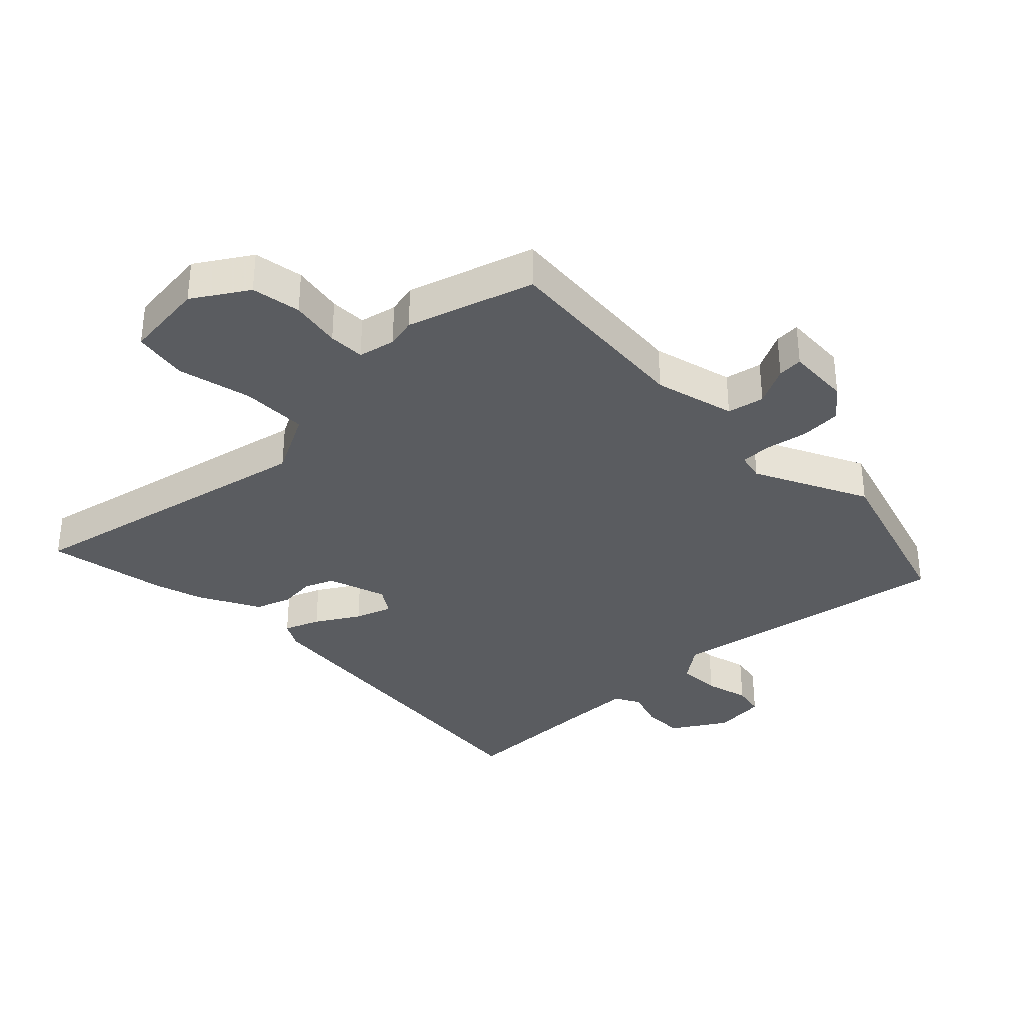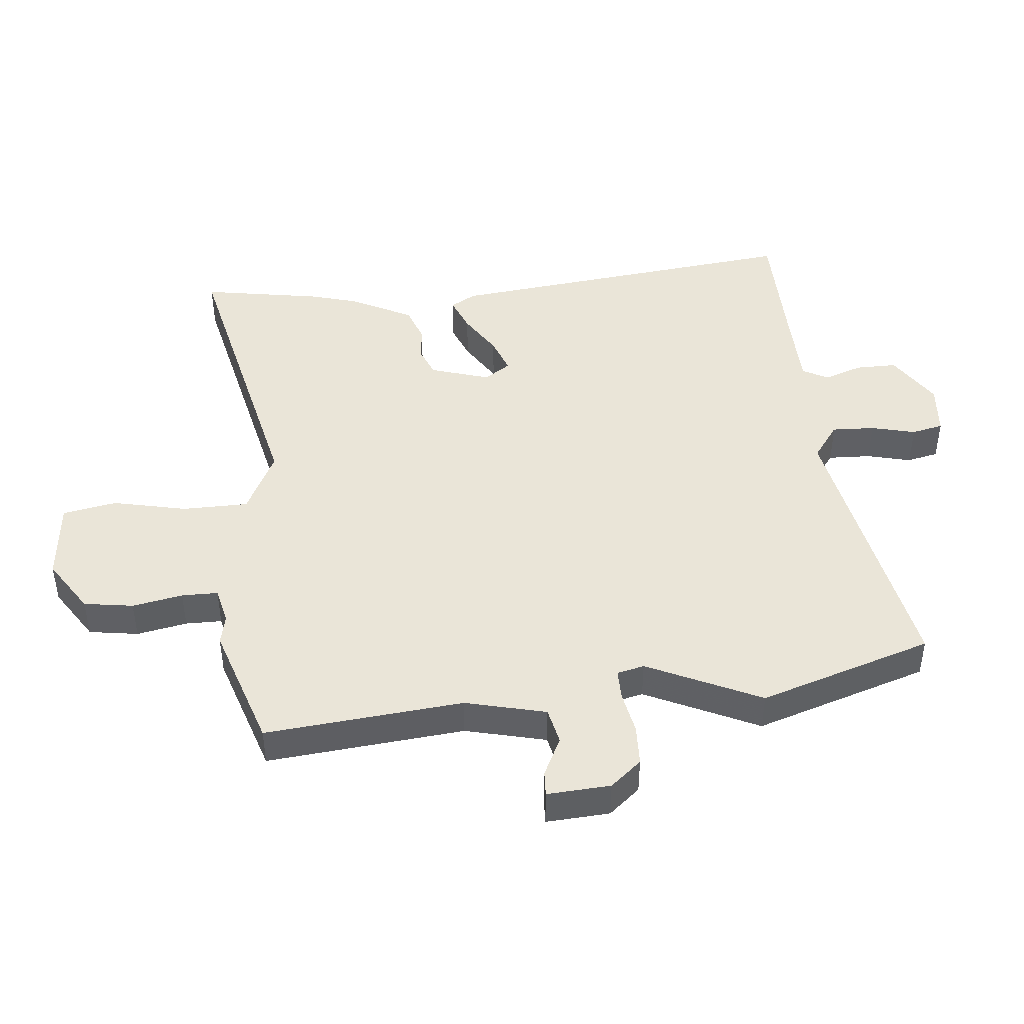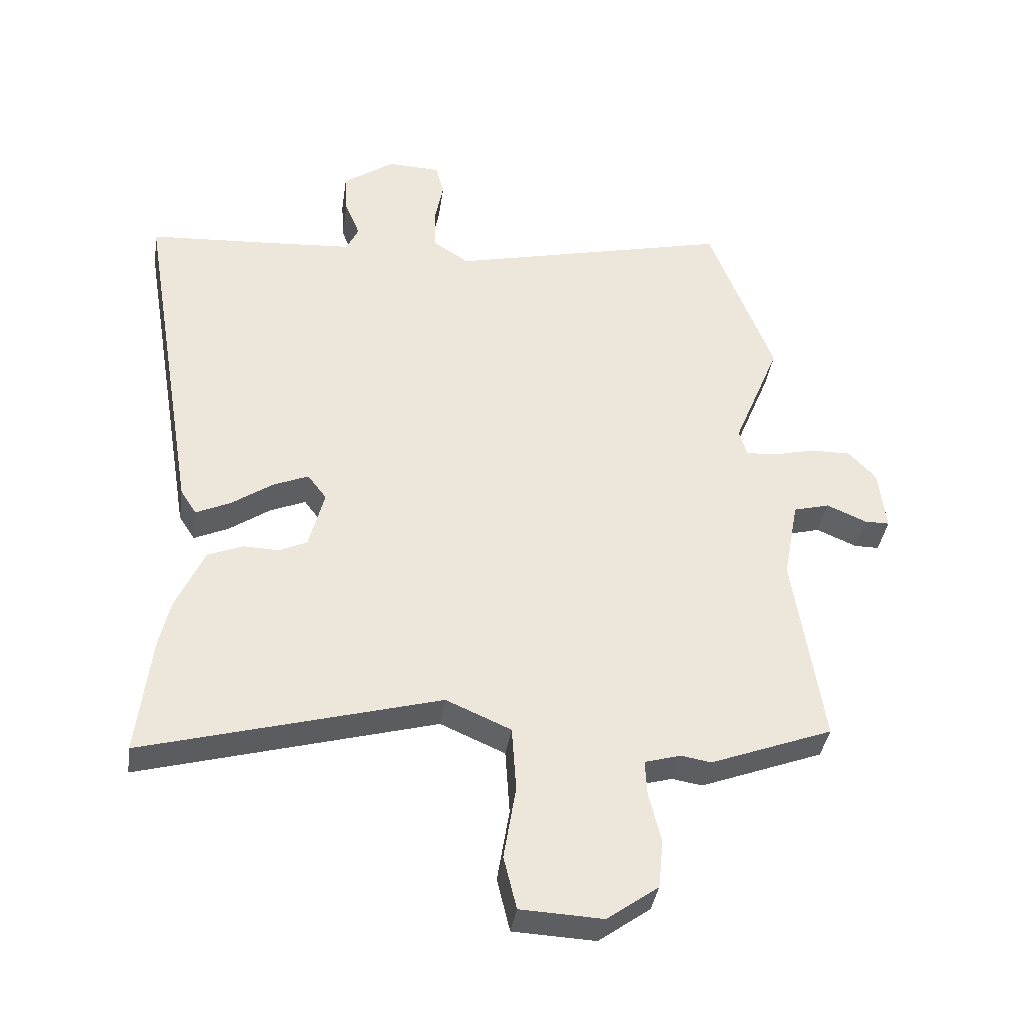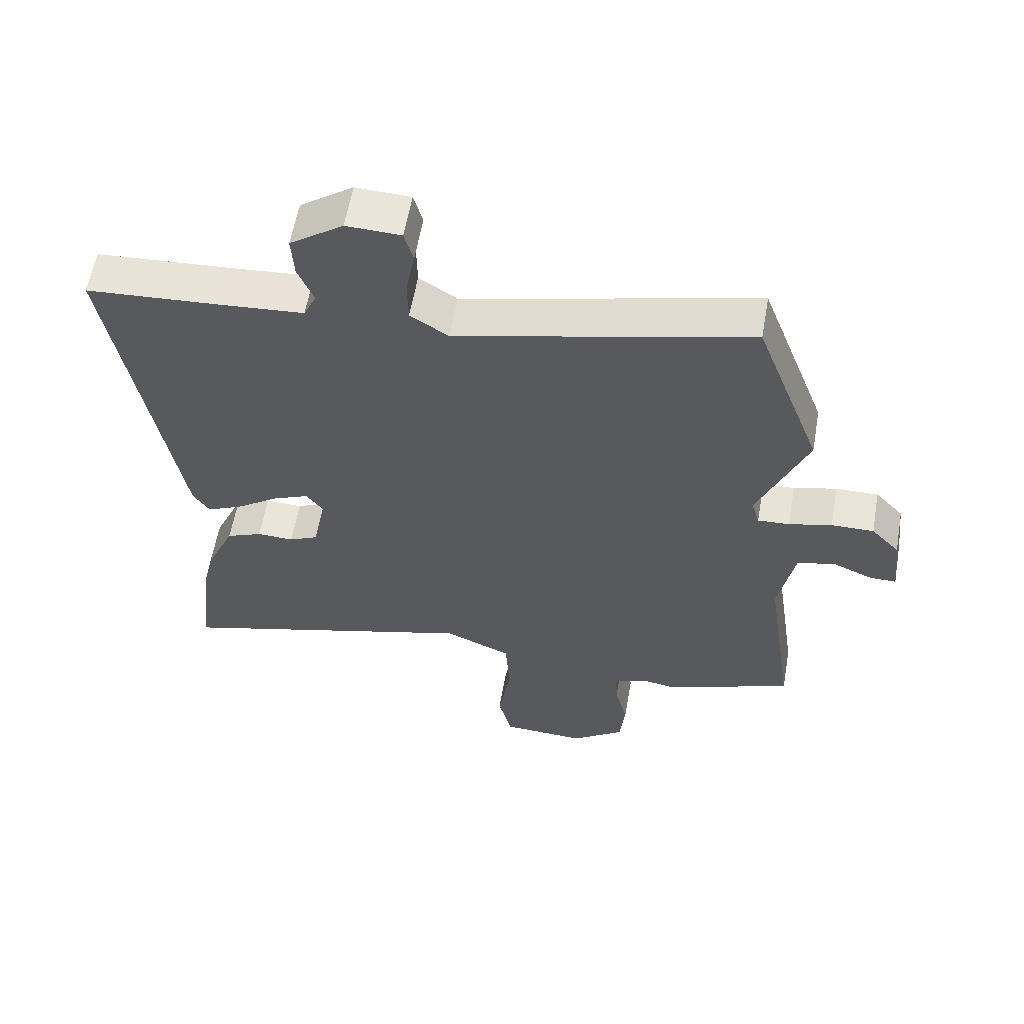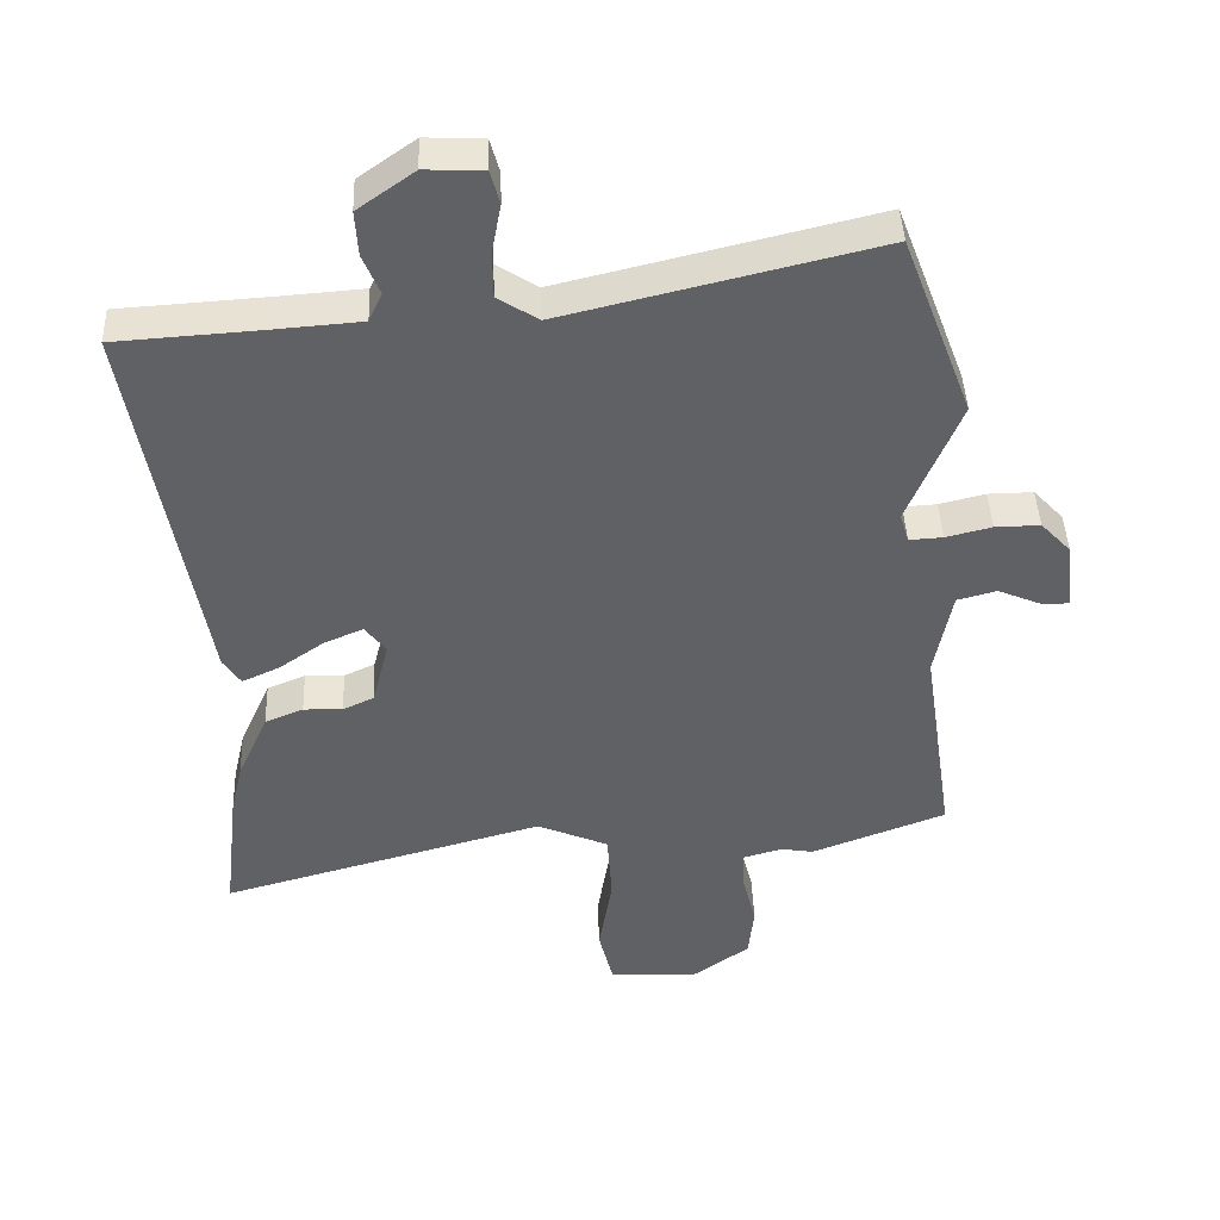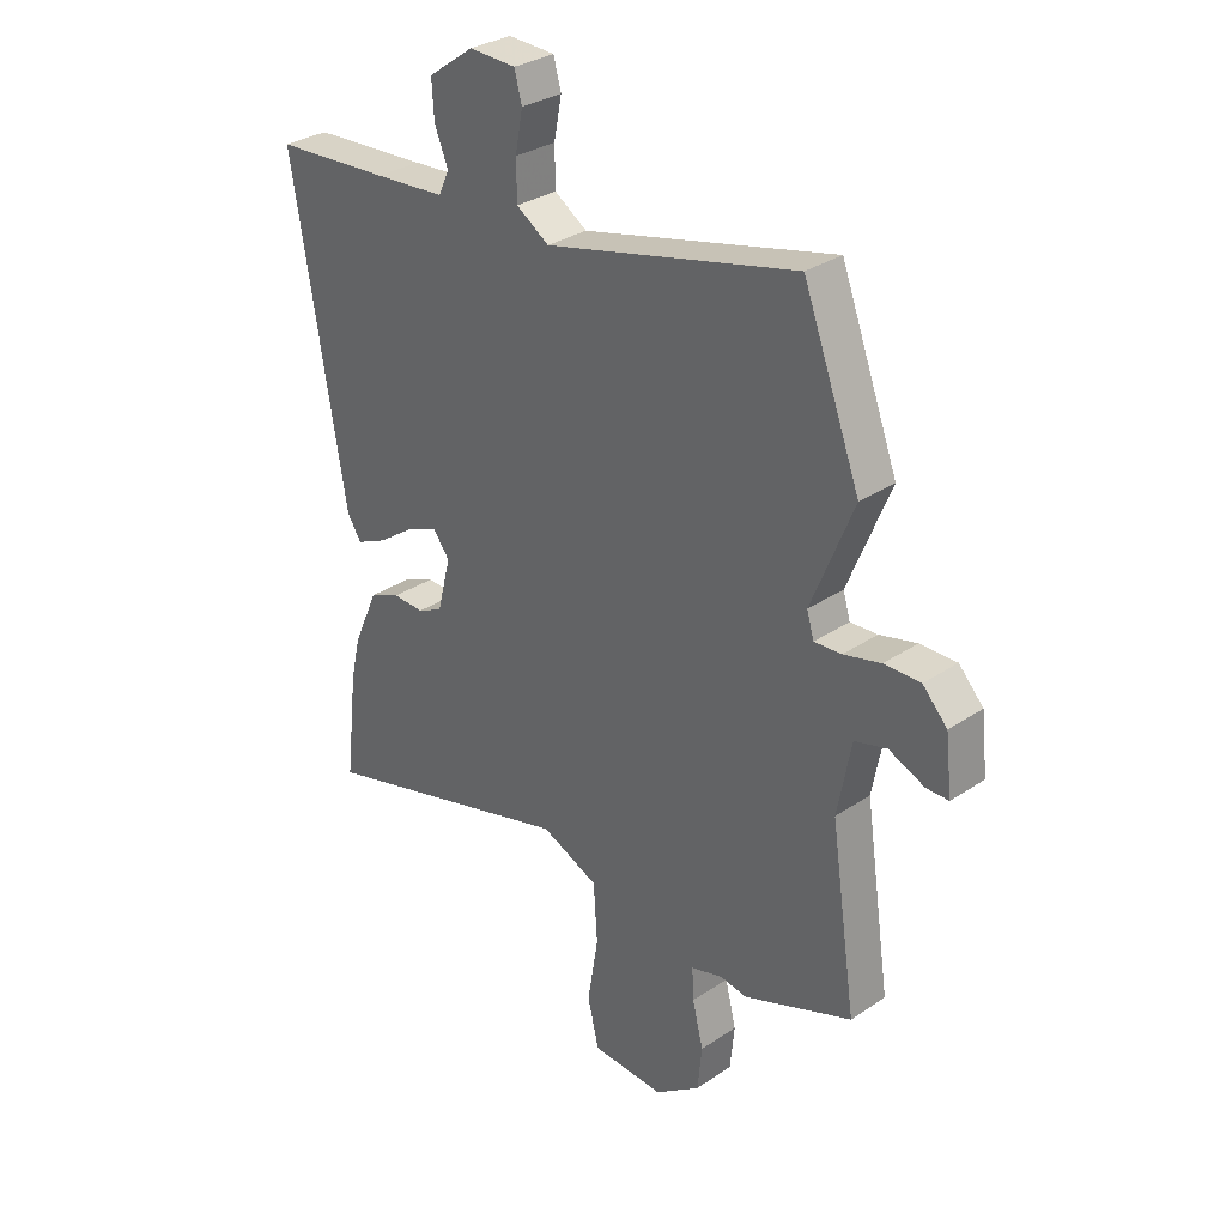
<metadata>
{"format":"obj","ext":"obj","renderer":"f3d","projection":"perspective","resolution":1024,"background":"white","views":[{"elev":-34.3,"azim":-131.9,"up":"+Y"},{"elev":44.8,"azim":-92.6,"up":"+Y"},{"elev":-38.3,"azim":171.6,"up":"+Z"},{"elev":59.4,"azim":-170.0,"up":"+Z"},{"elev":43.5,"azim":177.8,"up":"+Z"},{"elev":31.2,"azim":-133.7,"up":"+Z"}]}
</metadata>
<code>
v 0.573 0.07 0.487
v 0.476 0.07 -0.094
v 0.45 0.07 -0.134
v 0.394 0.07 -0.108
v 0.327 0.07 -0.061
v 0.269 0.07 -0.036
v 0.238 0.07 -0.077
v 0.263 0.07 -0.175
v 0.309 0.07 -0.197
v 0.367 0.07 -0.195
v 0.424 0.07 -0.219
v 0.47 0.07 -0.322
v 0.488 0.07 -0.4
v 0.511 0.07 -0.598
v 0.029 0.07 -0.463
v -0.077 0.07 -0.509
v -0.084 0.07 -0.616
v -0.064 0.07 -0.738
v -0.085 0.07 -0.825
v -0.219 0.07 -0.831
v -0.303 0.07 -0.77
v -0.311 0.07 -0.689
v -0.291 0.07 -0.608
v -0.288 0.07 -0.549
v -0.347 0.07 -0.532
v -0.396 0.07 -0.54
v -0.596 0.07 -0.463
v -0.548 0.07 -0.143
v -0.573 0.07 -0.01
v -0.632 0.07 0.006
v -0.697 0.07 -0.022
v -0.738 0.07 -0.022
v -0.726 0.07 0.081
v -0.681 0.07 0.129
v -0.614 0.07 0.128
v -0.546 0.07 0.111
v -0.496 0.07 0.108
v -0.483 0.07 0.152
v -0.56 0.07 0.341
v -0.455 0.07 0.618
v 0.007 0.07 0.506
v 0.067 0.07 0.545
v 0.068 0.07 0.615
v 0.054 0.07 0.688
v 0.068 0.07 0.739
v 0.154 0.07 0.742
v 0.238 0.07 0.682
v 0.234 0.07 0.615
v 0.209 0.07 0.554
v 0.229 0.07 0.511
v 0.36 0.07 0.501
v 0.573 0 0.487
v 0.476 0 -0.094
v 0.45 0 -0.134
v 0.394 0 -0.108
v 0.327 0 -0.061
v 0.269 0 -0.036
v 0.238 0 -0.077
v 0.263 0 -0.175
v 0.309 0 -0.197
v 0.367 0 -0.195
v 0.424 0 -0.219
v 0.47 0 -0.322
v 0.488 0 -0.4
v 0.511 0 -0.598
v 0.029 0 -0.463
v -0.077 0 -0.509
v -0.084 0 -0.616
v -0.064 0 -0.738
v -0.085 0 -0.825
v -0.219 0 -0.831
v -0.303 0 -0.77
v -0.311 0 -0.689
v -0.291 0 -0.608
v -0.288 0 -0.549
v -0.347 0 -0.532
v -0.396 0 -0.54
v -0.596 0 -0.463
v -0.548 0 -0.143
v -0.573 0 -0.01
v -0.632 0 0.006
v -0.697 0 -0.022
v -0.738 0 -0.022
v -0.726 0 0.081
v -0.681 0 0.129
v -0.614 0 0.128
v -0.546 0 0.111
v -0.496 0 0.108
v -0.483 0 0.152
v -0.56 0 0.341
v -0.455 0 0.618
v 0.007 0 0.506
v 0.067 0 0.545
v 0.068 0 0.615
v 0.054 0 0.688
v 0.068 0 0.739
v 0.154 0 0.742
v 0.238 0 0.682
v 0.234 0 0.615
v 0.209 0 0.554
v 0.229 0 0.511
v 0.36 0 0.501
f 47 48 49
f 46 47 49
f 45 46 49
f 44 45 49
f 43 44 49
f 42 43 49 50
f 41 42 50
f 38 39 40 41
f 41 50 51
f 38 41 51
f 37 38 51
f 34 35 36
f 33 34 36
f 32 33 36
f 31 32 36
f 30 31 36
f 29 30 36 37
f 37 51 1
f 29 37 1
f 28 29 1
f 27 28 1
f 26 27 1
f 25 26 1
f 21 22 23
f 20 21 23
f 19 20 23
f 18 19 23
f 17 18 23
f 16 17 23 24
f 15 16 24 25
f 13 14 15
f 12 13 15
f 11 12 15
f 10 11 15
f 9 10 15
f 8 9 15 25
f 3 4 5
f 2 3 5
f 1 2 5
f 1 5 6
f 25 1 6 7
f 7 8 25
f 100 99 98
f 100 98 97
f 100 97 96
f 100 96 95
f 100 95 94
f 101 100 94 93
f 101 93 92
f 92 91 90 89
f 102 101 92
f 102 92 89
f 102 89 88
f 87 86 85
f 87 85 84
f 87 84 83
f 87 83 82
f 87 82 81
f 88 87 81 80
f 52 102 88
f 52 88 80
f 52 80 79
f 52 79 78
f 52 78 77
f 52 77 76
f 74 73 72
f 74 72 71
f 74 71 70
f 74 70 69
f 74 69 68
f 75 74 68 67
f 76 75 67 66
f 66 65 64
f 66 64 63
f 66 63 62
f 66 62 61
f 66 61 60
f 76 66 60 59
f 56 55 54
f 56 54 53
f 56 53 52
f 57 56 52
f 58 57 52 76
f 76 59 58
f 1 52 53 2
f 2 53 54 3
f 3 54 55 4
f 4 55 56 5
f 5 56 57 6
f 6 57 58 7
f 7 58 59 8
f 8 59 60 9
f 9 60 61 10
f 10 61 62 11
f 11 62 63 12
f 12 63 64 13
f 13 64 65 14
f 14 65 66 15
f 15 66 67 16
f 16 67 68 17
f 17 68 69 18
f 18 69 70 19
f 19 70 71 20
f 20 71 72 21
f 21 72 73 22
f 22 73 74 23
f 23 74 75 24
f 24 75 76 25
f 25 76 77 26
f 26 77 78 27
f 27 78 79 28
f 28 79 80 29
f 29 80 81 30
f 30 81 82 31
f 31 82 83 32
f 32 83 84 33
f 33 84 85 34
f 34 85 86 35
f 35 86 87 36
f 36 87 88 37
f 37 88 89 38
f 38 89 90 39
f 39 90 91 40
f 40 91 92 41
f 41 92 93 42
f 42 93 94 43
f 43 94 95 44
f 44 95 96 45
f 45 96 97 46
f 46 97 98 47
f 47 98 99 48
f 48 99 100 49
f 49 100 101 50
f 50 101 102 51
f 51 102 52 1

</code>
